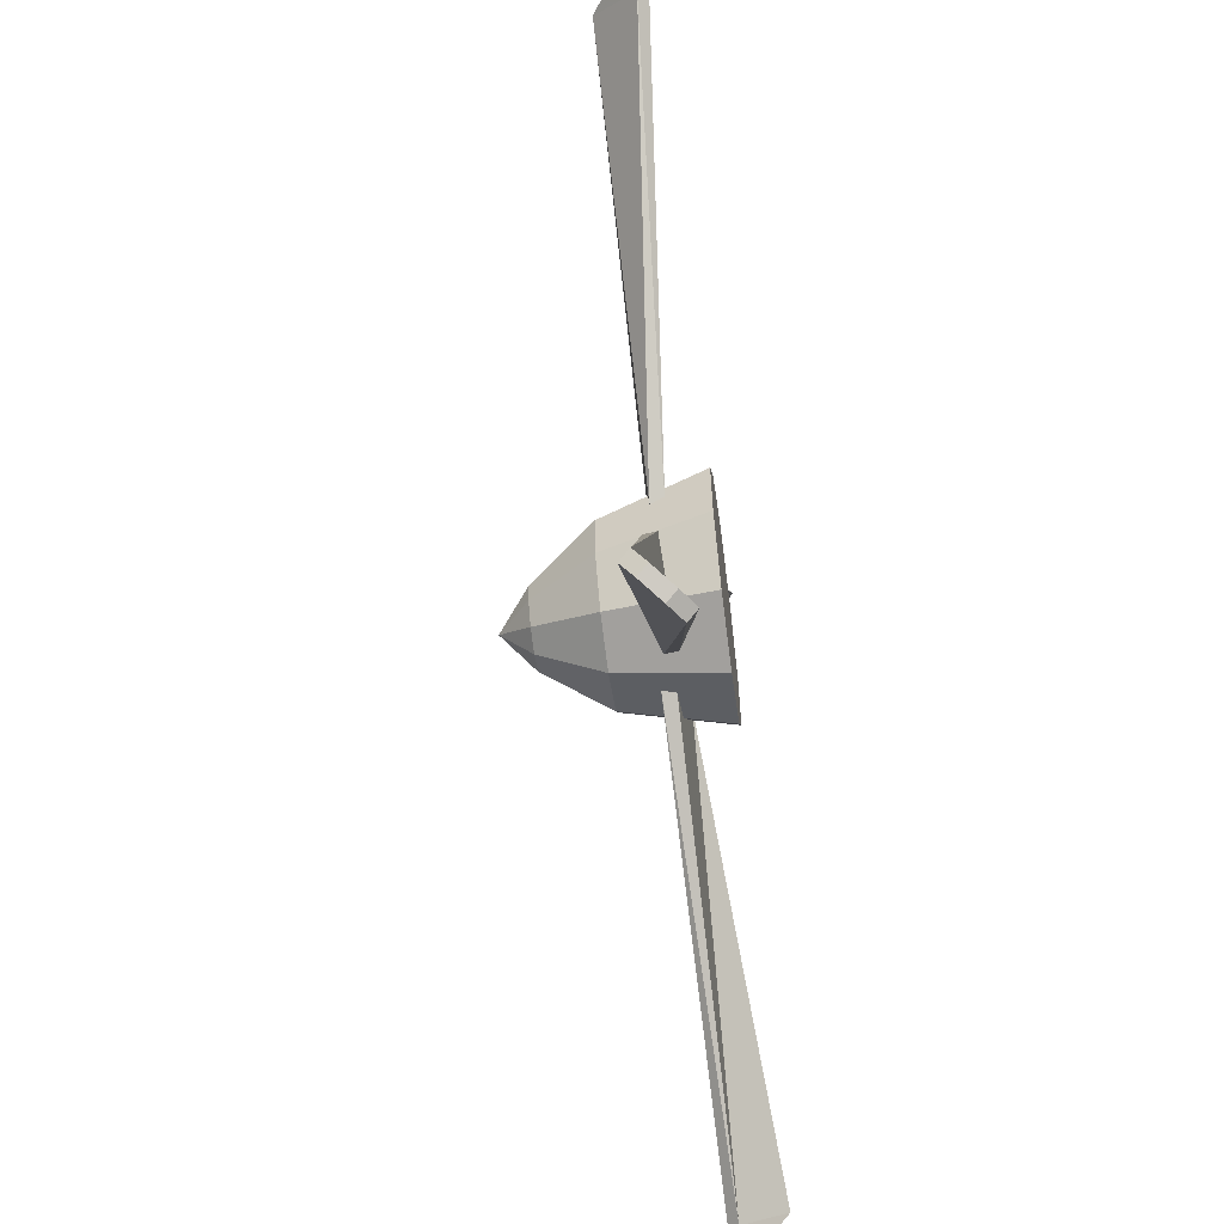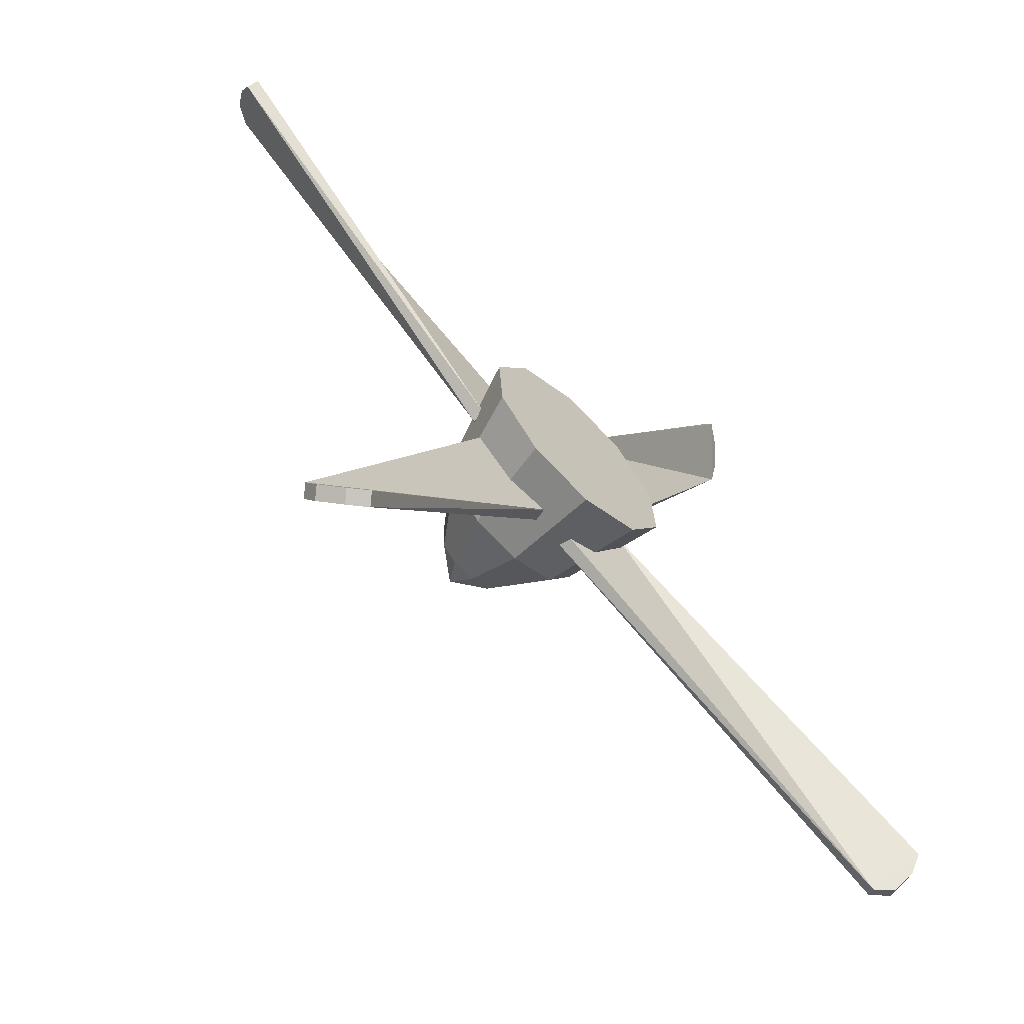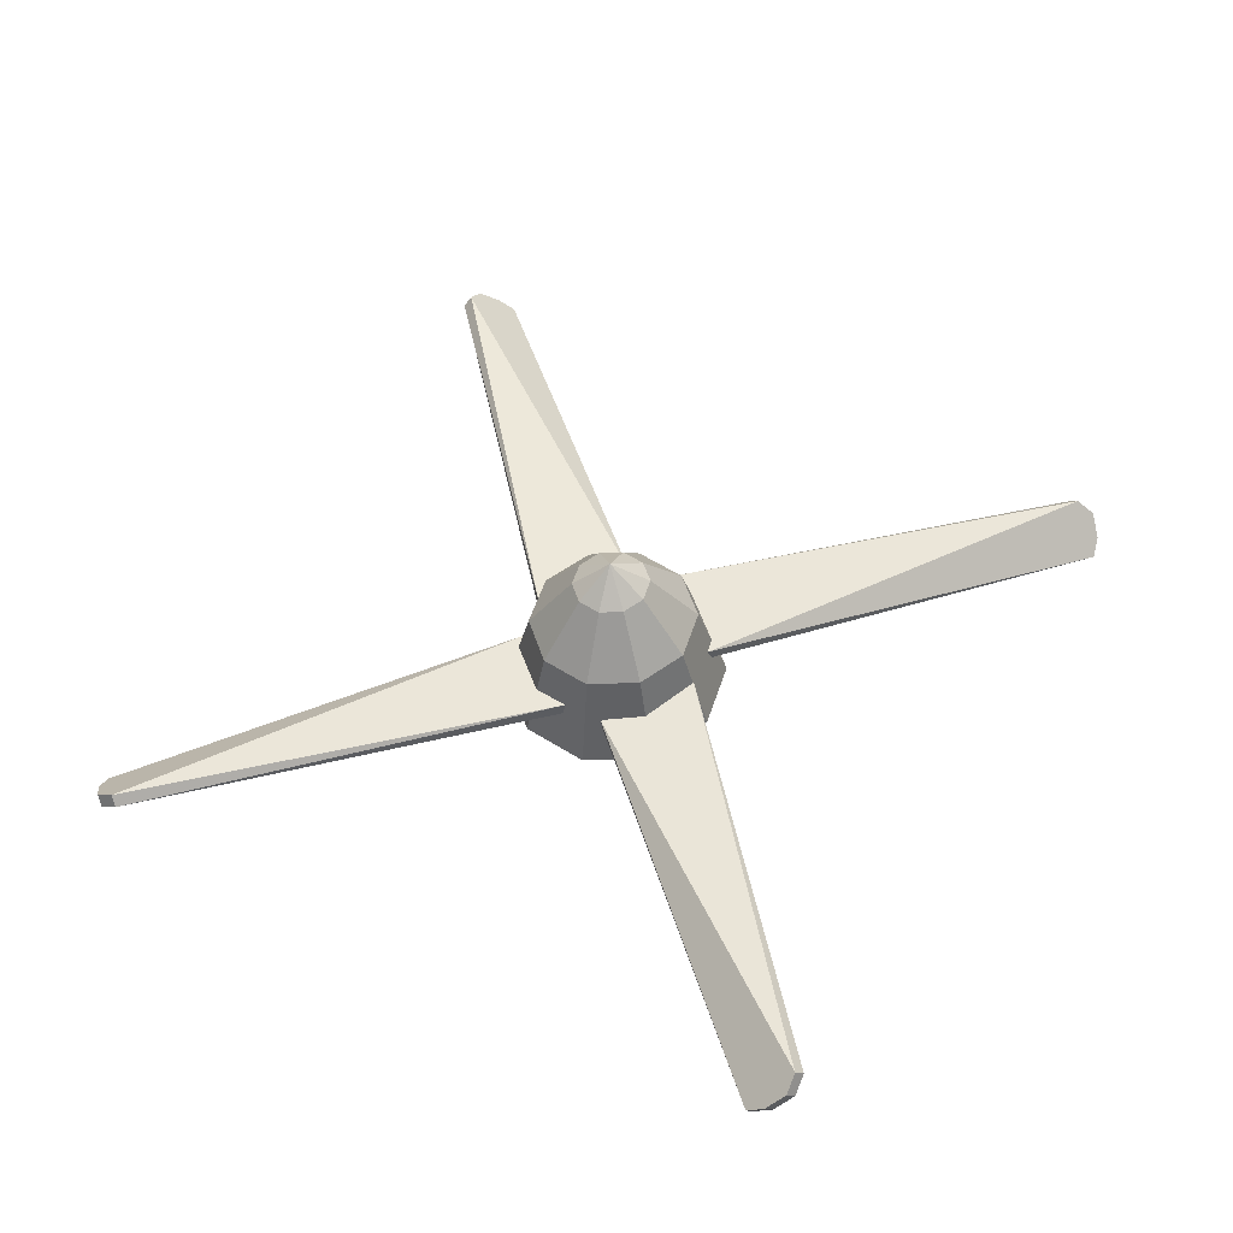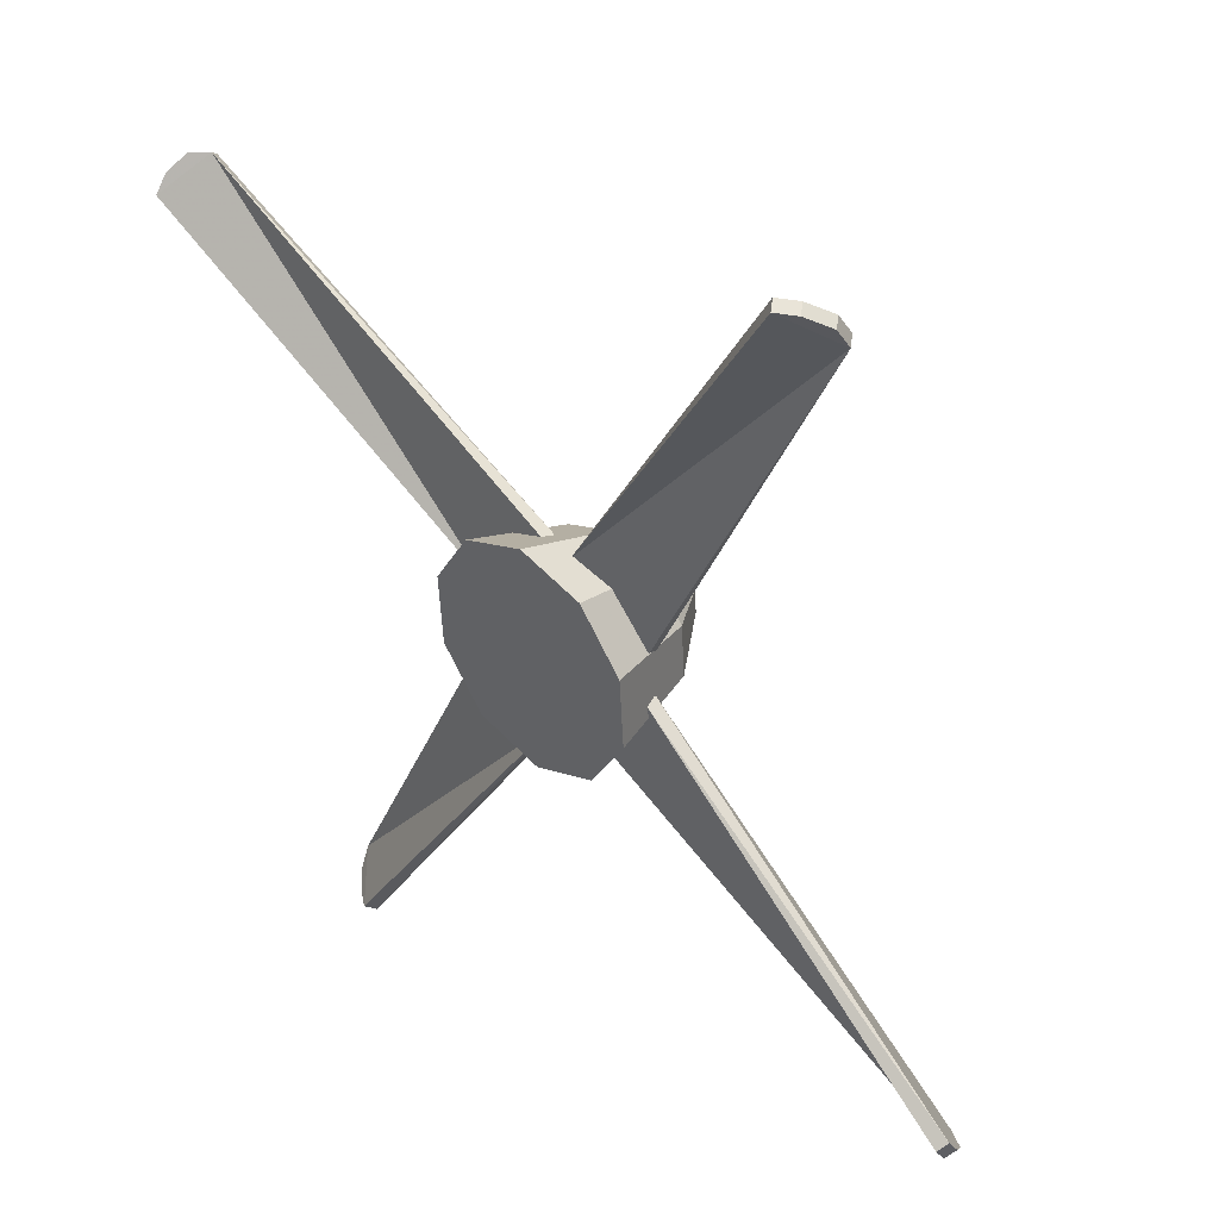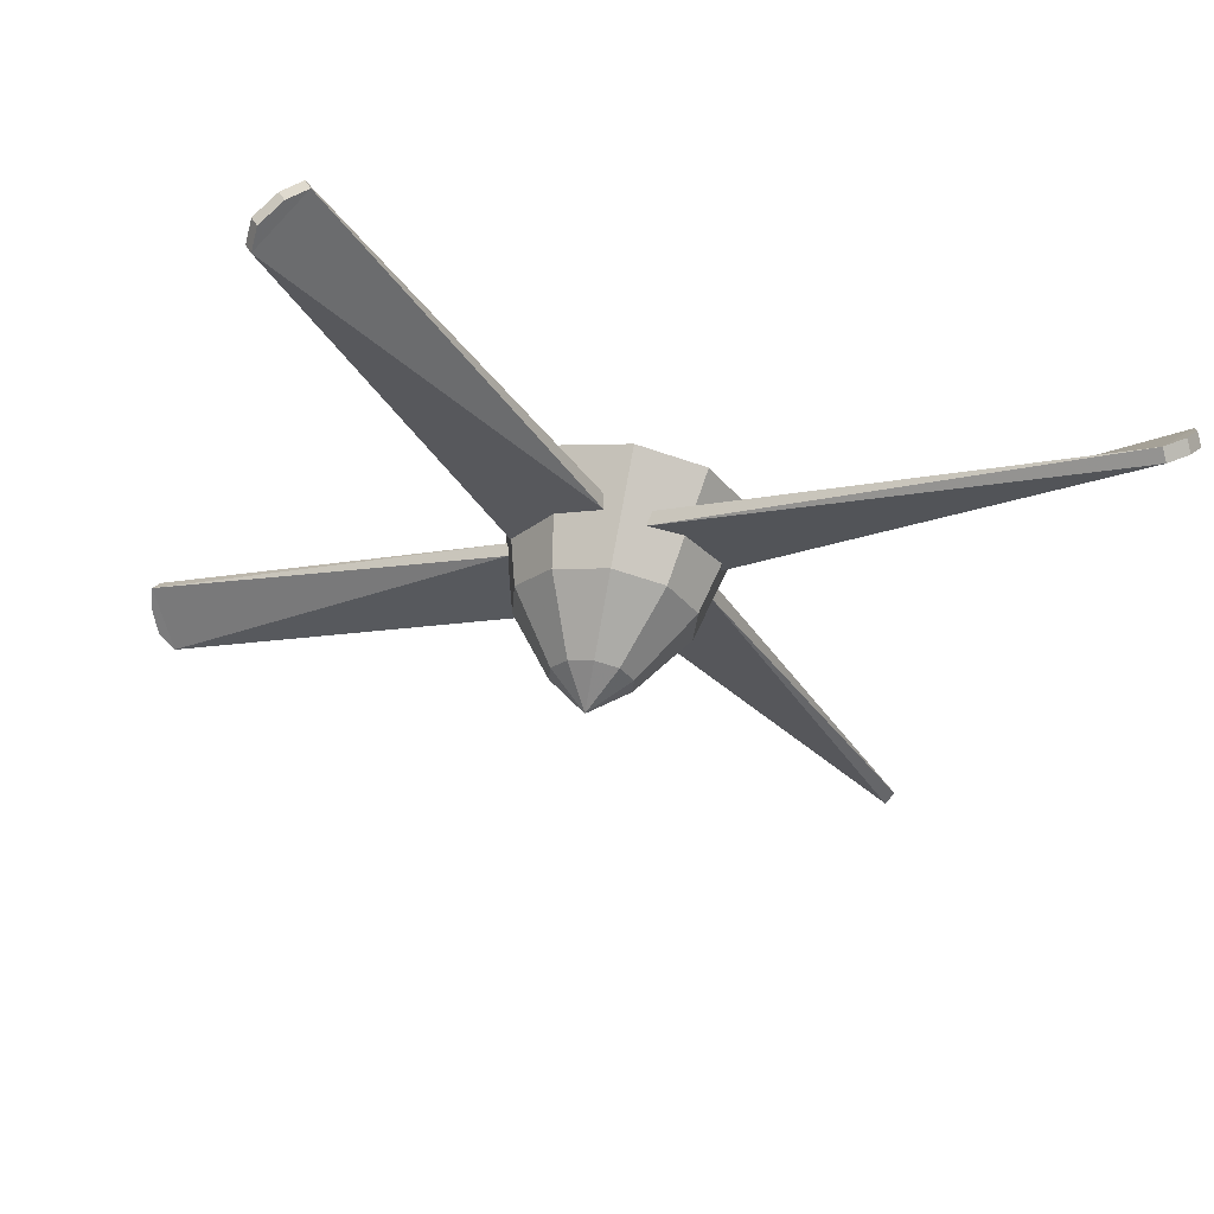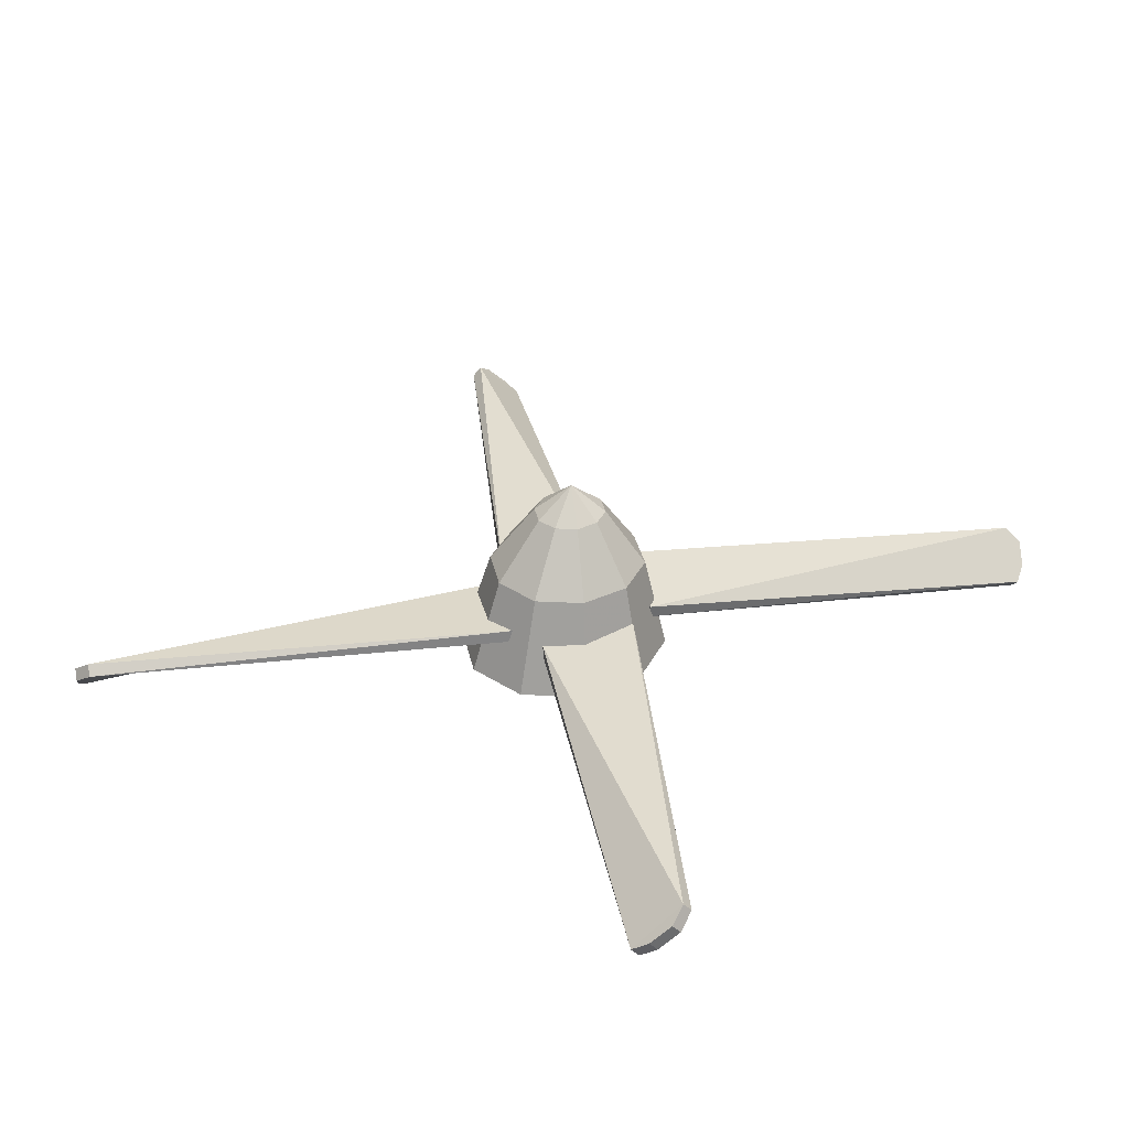
<metadata>
{"format":"obj","ext":"obj","renderer":"f3d","projection":"perspective","resolution":1024,"background":"white","views":[{"elev":-60.9,"azim":97.6,"up":"+Y"},{"elev":-64.5,"azim":137.0,"up":"+Y"},{"elev":53.6,"azim":14.1,"up":"+Z"},{"elev":38.3,"azim":-136.8,"up":"+Y"},{"elev":63.1,"azim":8.8,"up":"+Y"},{"elev":35.1,"azim":-159.6,"up":"+Z"}]}
</metadata>
<code>
o Object.1
v 2.501e+04 -4.507e+04 2760
v 2.575e+04 -4.446e+04 1781
v 2.676e+04 -4.413e+04 4545
v 2.749e+04 -4.353e+04 3566
v -3825 422 1.637e+04
v -2328 2311 1.637e+04
v -7894 2318 1.013e+04
v -4602 6471 1.013e+04
v -61.53 2990 1.637e+04
v 380.2 7965 1.013e+04
v 2108 2201 1.637e+04
v 5151 6229 1.013e+04
v 3353 243.9 1.637e+04
v 7887 1926 1.013e+04
v 3196 -2133 1.637e+04
v 7544 -3300 1.013e+04
v 1700 -4022 1.637e+04
v 4252 -7453 1.013e+04
v -566.6 -4701 1.637e+04
v -730.3 -8947 1.013e+04
v -2736 -3912 1.637e+04
v -5501 -7211 1.013e+04
v -3981 -1955 1.637e+04
v -8237 -2908 1.013e+04
v -690.4 -1.119e+04 0.02603
v -7058 -8869 0.01312
v -1.071e+04 -3125 0.01593
v -1.025e+04 3851 0.001791
v -5859 9394 0.02263
v 791.8 1.139e+04 0.03425
v 7159 9071 0.02763
v 1.081e+04 3328 0.005287
v 1.035e+04 -3648 -0.000111
v 5960 -9192 -0.001406
v -383.1 -1037 1.947e+04
v 7159 9071 0.02763
v 1.081e+04 3328 0.005287
v 791.8 1.139e+04 0.03425
v -1.025e+04 3851 0.001791
v 5960 -9192 -0.001406
v -7058 -8869 0.01312
v -690.4 -1.119e+04 0.02603
v -5859 9394 0.02263
v -1.071e+04 -3125 0.01593
v 8386 -2599 6032
v 836.4 -9652 5361
v 2.71e+04 -4.236e+04 5747
v 2.334e+04 -4.506e+04 1535
v 2.501e+04 -4.507e+04 2760
v 2.676e+04 -4.413e+04 4545
v -8551 2080 6032
v -971.2 9210 5361
v -2.725e+04 4.187e+04 5747
v -2.331e+04 4.507e+04 1535
v -2.503e+04 4.493e+04 2761
v -2.685e+04 4.379e+04 4545
v -4.391e+04 -2.998e+04 3566
v -4.481e+04 -2.81e+04 1781
v -4.214e+04 -3.035e+04 4768
v -4.478e+04 -2.631e+04 555.9
v -9287 -1518 4051
v -2646 -8960 4723
v -2744 -8982 6032
v -9385 -1542 5361
v -4.267e+04 -2.971e+04 5747
v -4.531e+04 -2.566e+04 1535
v -4.534e+04 -2.746e+04 2761
v -4.444e+04 -2.933e+04 4545
v 2.676e+04 -4.413e+04 4545
v 2.749e+04 -4.353e+04 3566
v 2.71e+04 -4.236e+04 5747
v 2.784e+04 -4.175e+04 4768
v 8472 -2451 4723
v 8386 -2599 6032
v 2.784e+04 -4.175e+04 4768
v 2.71e+04 -4.236e+04 5747
v 920.9 -9503 4051
v 836.4 -9652 5361
v 8472 -2451 4723
v 8386 -2599 6032
v 2.408e+04 -4.446e+04 555.8
v 2.334e+04 -4.506e+04 1535
v 920.9 -9503 4051
v 836.4 -9652 5361
v 2.749e+04 -4.353e+04 3566
v 2.575e+04 -4.446e+04 1781
v 2.784e+04 -4.175e+04 4768
v 2.408e+04 -4.446e+04 555.8
v 920.9 -9503 4051
v 8472 -2451 4723
v 4.484e+04 2.808e+04 1781
v 4.533e+04 2.732e+04 2760
v 4.486e+04 2.643e+04 555.8
v 4.535e+04 2.567e+04 1535
v 4.385e+04 2.975e+04 3566
v 4.434e+04 2.899e+04 4545
v 4.484e+04 2.808e+04 1781
v 4.533e+04 2.732e+04 2760
v 4.434e+04 2.899e+04 4545
v 4.385e+04 2.975e+04 3566
v 4.251e+04 2.922e+04 5747
v 4.203e+04 2.998e+04 4768
v 2540 8593 4723
v 2579 8462 6032
v 4.203e+04 2.998e+04 4768
v 4.251e+04 2.922e+04 5747
v 9210 1230 4051
v 9250 1100 5361
v 2540 8593 4723
v 2579 8462 6032
v 4.486e+04 2.643e+04 555.8
v 4.535e+04 2.567e+04 1535
v 9210 1230 4051
v 9250 1100 5361
v 4.385e+04 2.975e+04 3566
v 4.484e+04 2.808e+04 1781
v 4.203e+04 2.998e+04 4768
v 4.486e+04 2.643e+04 555.8
v 9210 1230 4051
v 2540 8593 4723
v 2579 8462 6032
v 9250 1100 5361
v 4.251e+04 2.922e+04 5747
v 4.535e+04 2.567e+04 1535
v 4.533e+04 2.732e+04 2760
v 4.434e+04 2.899e+04 4545
v -2.572e+04 4.444e+04 1781
v -2.503e+04 4.493e+04 2761
v -2.4e+04 4.458e+04 556
v -2.331e+04 4.507e+04 1535
v -2.755e+04 4.33e+04 3566
v -2.685e+04 4.379e+04 4545
v -2.572e+04 4.444e+04 1781
v -2.503e+04 4.493e+04 2761
v -2.685e+04 4.379e+04 4545
v -2.755e+04 4.33e+04 3566
v -2.725e+04 4.187e+04 5747
v -2.795e+04 4.138e+04 4768
v -8578 2084 4723
v -8551 2080 6032
v -2.795e+04 4.138e+04 4768
v -2.725e+04 4.187e+04 5747
v -997.3 9215 4051
v -971.2 9210 5361
v -8578 2084 4723
v -8551 2080 6032
v -2.4e+04 4.458e+04 556
v -2.331e+04 4.507e+04 1535
v -997.3 9215 4051
v -971.2 9210 5361
v -2.755e+04 4.33e+04 3566
v -2.572e+04 4.444e+04 1781
v -2.795e+04 4.138e+04 4768
v -2.4e+04 4.458e+04 556
v -997.3 9215 4051
v -8578 2084 4723
v -4.481e+04 -2.81e+04 1781
v -4.534e+04 -2.746e+04 2761
v -4.478e+04 -2.631e+04 555.9
v -4.531e+04 -2.566e+04 1535
v -4.391e+04 -2.998e+04 3566
v -4.444e+04 -2.933e+04 4545
v -4.481e+04 -2.81e+04 1781
v -4.534e+04 -2.746e+04 2761
v -4.444e+04 -2.933e+04 4545
v -4.391e+04 -2.998e+04 3566
v -4.267e+04 -2.971e+04 5747
v -4.214e+04 -3.035e+04 4768
v -2646 -8960 4723
v -2744 -8982 6032
v -4.214e+04 -3.035e+04 4768
v -4.267e+04 -2.971e+04 5747
v -9287 -1518 4051
v -9385 -1542 5361
v -2646 -8960 4723
v -2744 -8982 6032
v -4.478e+04 -2.631e+04 555.9
v -4.531e+04 -2.566e+04 1535
v -9287 -1518 4051
v -9385 -1542 5361
v 1.035e+04 -3648 -0.000111
v 2.575e+04 -4.446e+04 1781
v 2.501e+04 -4.507e+04 2760
v 2.408e+04 -4.446e+04 555.8
v 2.334e+04 -4.506e+04 1535
f 1 2 3
f 4 3 2
f 5 6 7
f 8 7 6
f 6 9 8
f 10 8 9
f 9 11 10
f 12 10 11
f 11 13 12
f 14 12 13
f 13 15 14
f 16 14 15
f 15 17 16
f 18 16 17
f 17 19 18
f 20 18 19
f 19 21 20
f 22 20 21
f 21 23 22
f 24 22 23
f 20 22 25
f 26 25 22
f 22 24 26
f 27 26 24
f 23 5 24
f 7 24 5
f 24 7 27
f 28 27 7
f 7 8 28
f 29 28 8
f 8 10 29
f 30 29 10
f 10 12 30
f 31 30 12
f 12 14 31
f 32 31 14
f 14 16 32
f 33 32 16
f 16 18 33
f 34 33 18
f 18 20 34
f 25 34 20
f 35 21 19
f 35 23 21
f 35 5 23
f 35 6 5
f 35 9 6
f 35 11 9
f 35 13 11
f 35 15 13
f 35 17 15
f 35 19 17
f 36 37 38
f 37 39 38
f 40 39 37
f 41 39 40
f 42 41 40
f 38 39 43
f 44 39 41
f 45 46 47
f 46 48 47
f 48 49 47
f 49 50 47
f 51 52 53
f 52 54 53
f 54 55 53
f 55 56 53
f 57 58 59
f 58 60 59
f 60 61 59
f 61 62 59
f 63 64 65
f 64 66 65
f 66 67 65
f 67 68 65
f 69 70 71
f 72 71 70
f 73 74 75
f 76 75 74
f 77 78 79
f 80 79 78
f 81 82 83
f 82 84 83
f 85 86 87
f 86 88 87
f 88 89 87
f 89 90 87
f 91 92 93
f 94 93 92
f 95 96 97
f 98 97 96
f 99 100 101
f 102 101 100
f 103 104 105
f 106 105 104
f 107 108 109
f 110 109 108
f 111 112 113
f 112 114 113
f 115 116 117
f 116 118 117
f 118 119 117
f 119 120 117
f 121 122 123
f 122 124 123
f 124 125 123
f 125 126 123
f 127 128 129
f 130 129 128
f 131 132 133
f 134 133 132
f 135 136 137
f 138 137 136
f 139 140 141
f 142 141 140
f 143 144 145
f 146 145 144
f 147 148 149
f 148 150 149
f 151 152 153
f 152 154 153
f 154 155 153
f 155 156 153
f 157 158 159
f 160 159 158
f 161 162 163
f 164 163 162
f 165 166 167
f 168 167 166
f 169 170 171
f 172 171 170
f 173 174 175
f 176 175 174
f 177 178 179
f 178 180 179
f 181 40 37
f 182 183 184
f 185 184 183

</code>
